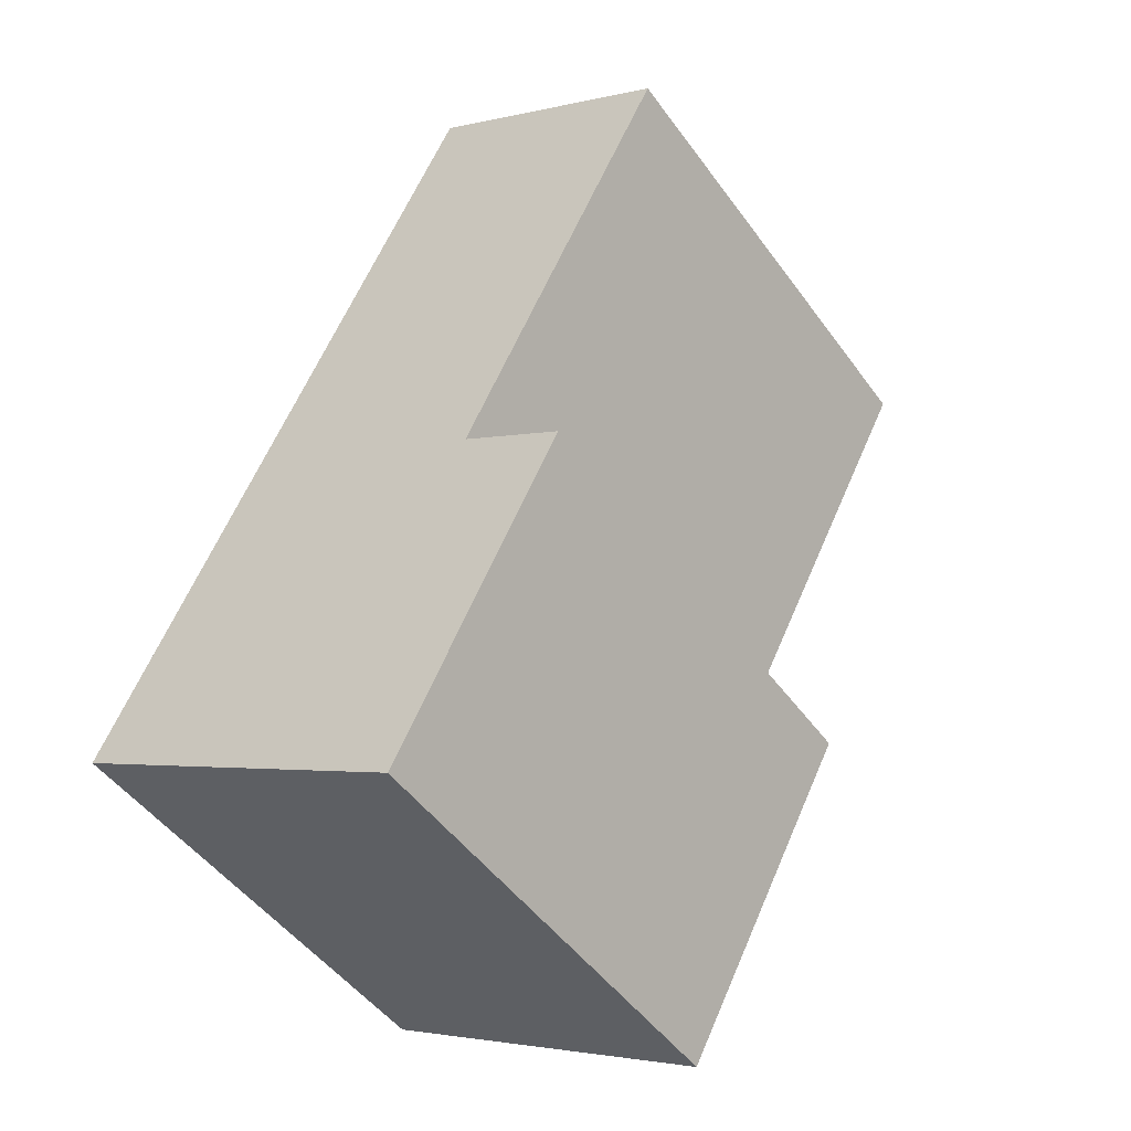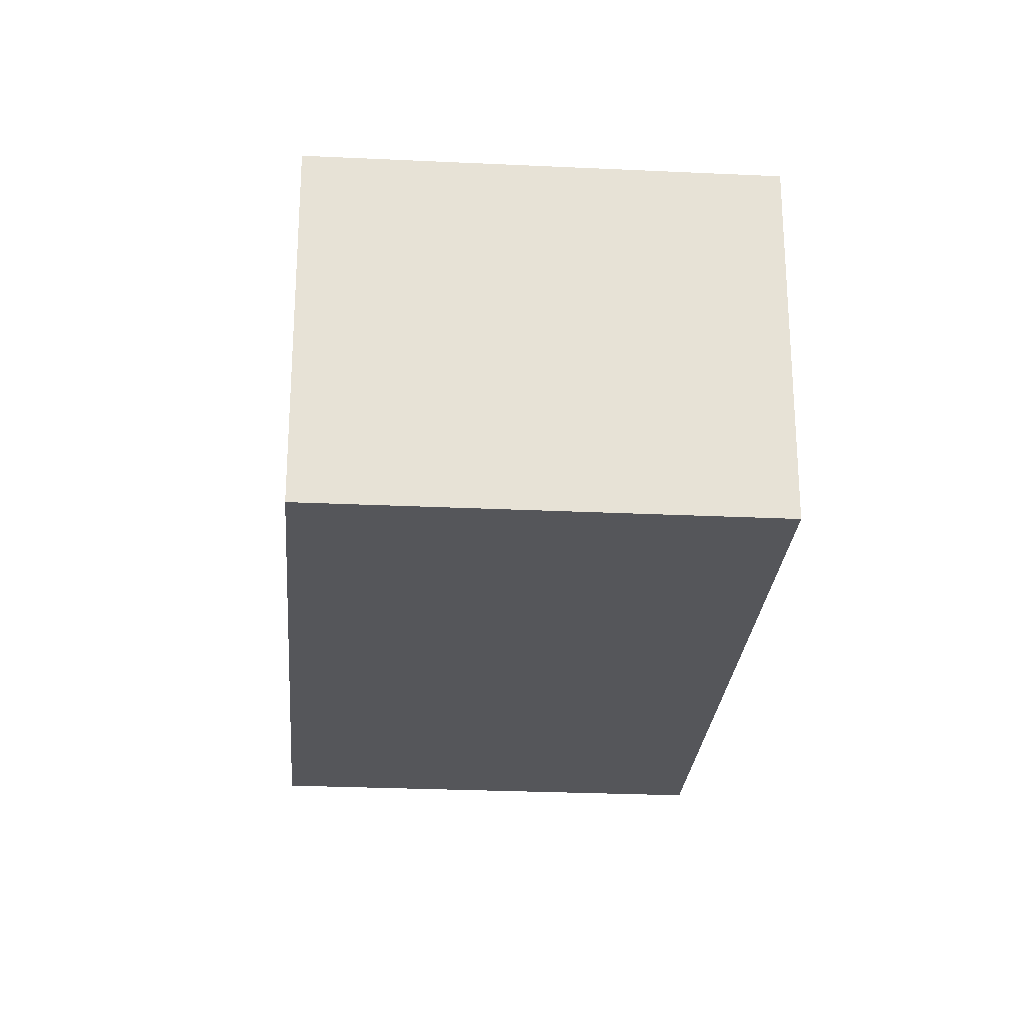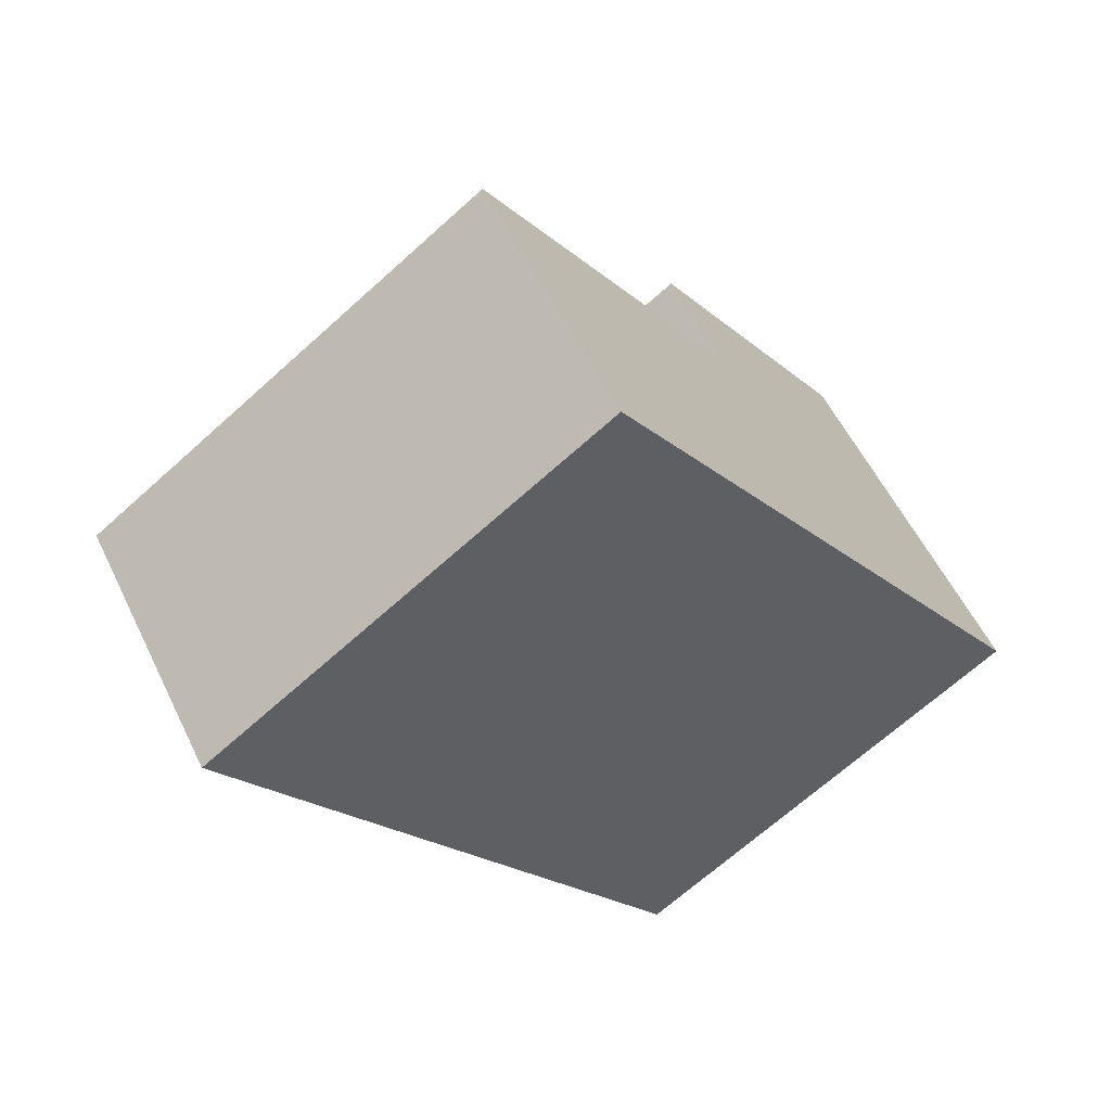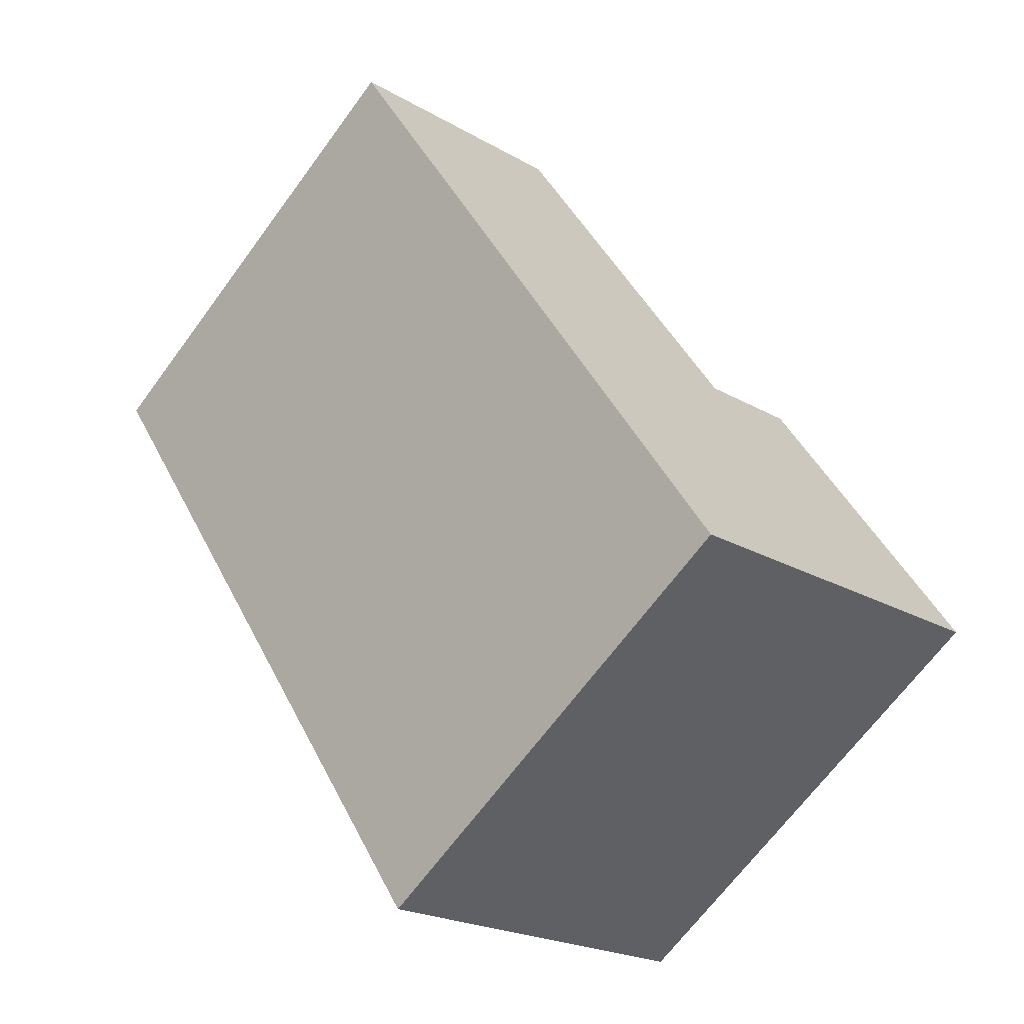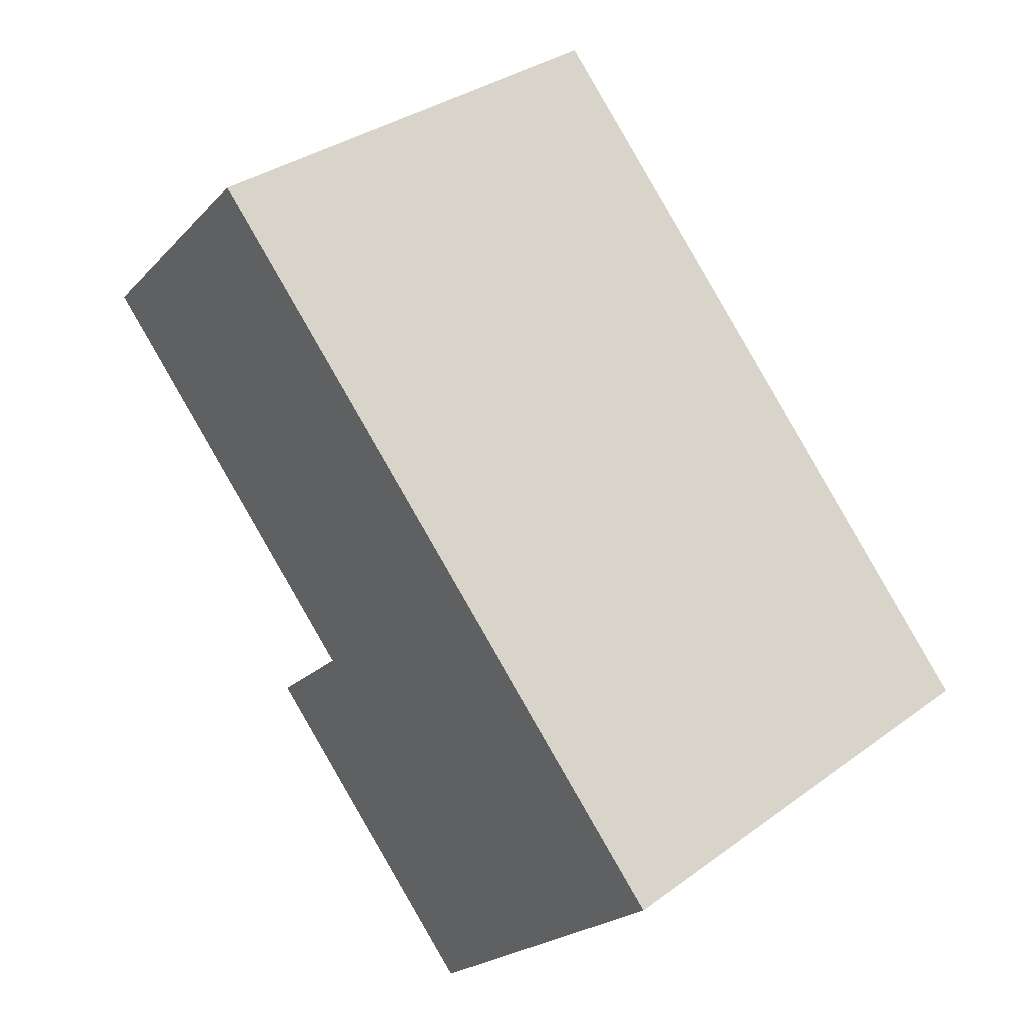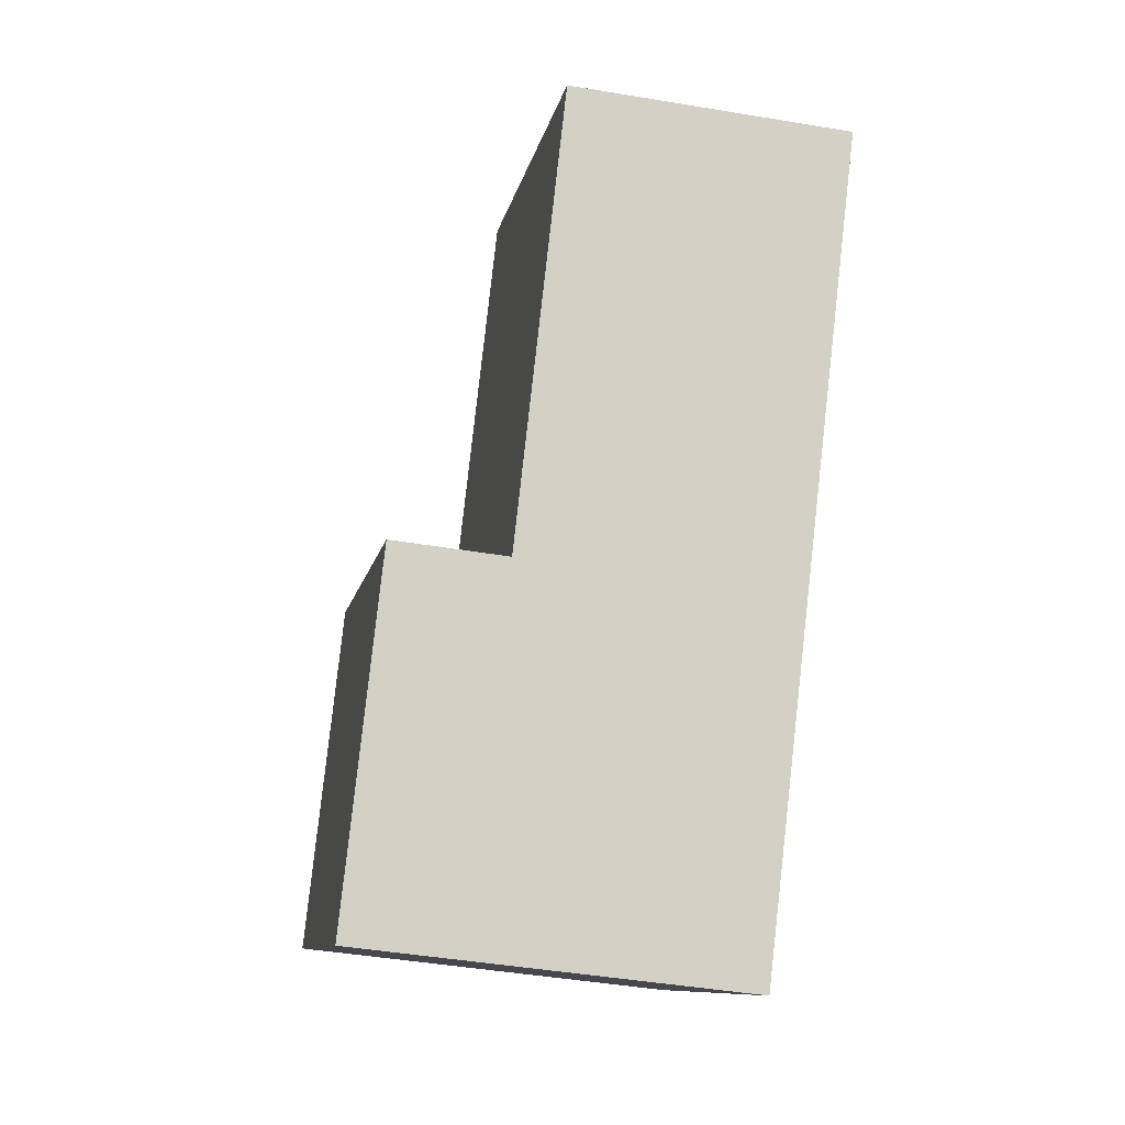
<metadata>
{"format":"obj","ext":"obj","renderer":"f3d","projection":"perspective","resolution":1024,"background":"white","views":[{"elev":-2.6,"azim":132.1,"up":"+Z"},{"elev":-25.9,"azim":140.4,"up":"+Y"},{"elev":54.7,"azim":-25.3,"up":"+Z"},{"elev":-21.0,"azim":43.7,"up":"+Z"},{"elev":-21.3,"azim":-29.9,"up":"+Z"},{"elev":-44.6,"azim":-101.1,"up":"+Z"}]}
</metadata>
<code>
v  8.312 12.53 -11.79
v  27.83 12.53 -12.23
v  15.02 12.53 -21.3
v  21.15 12.53 -2.728
v  8.312 7.219e-16 -11.79
v  21.15 1.67e-16 -2.728
v  27.83 7.491e-16 -12.23
v  15.02 1.304e-15 -21.3
v  0 8.852 5.42e-16
v  21.15 8.852 -2.728
v  8.312 8.852 -11.79
v  20.77 8.852 -2.184
v  12.86 8.852 9.078
v  12.86 -5.559e-16 9.078
v  20.77 1.337e-16 -2.184
v  0 0 0
g defaultobject
f 1 2 3
f 2 1 4
f 5 4 1
f 4 5 6
f 6 2 4
f 2 6 7
f 7 3 2
f 3 7 8
f 8 1 3
f 1 8 5
f 5 7 6
f 7 5 8
f 9 10 11
f 10 9 12
f 12 9 13
f 14 12 13
f 12 14 15
f 12 15 10
f 10 15 6
f 6 11 10
f 11 6 5
f 5 9 11
f 9 5 16
f 16 13 9
f 13 16 14
f 15 5 6
f 5 15 14
f 5 14 16

</code>
